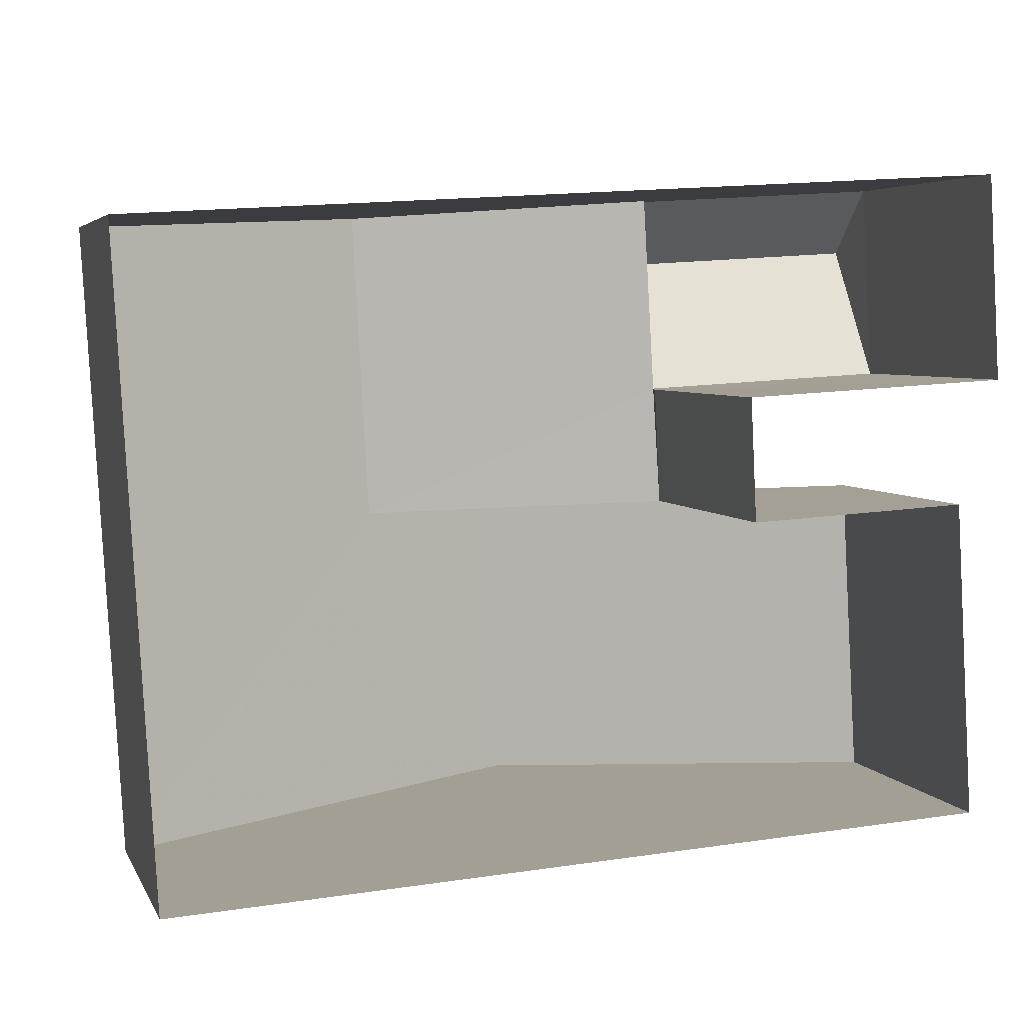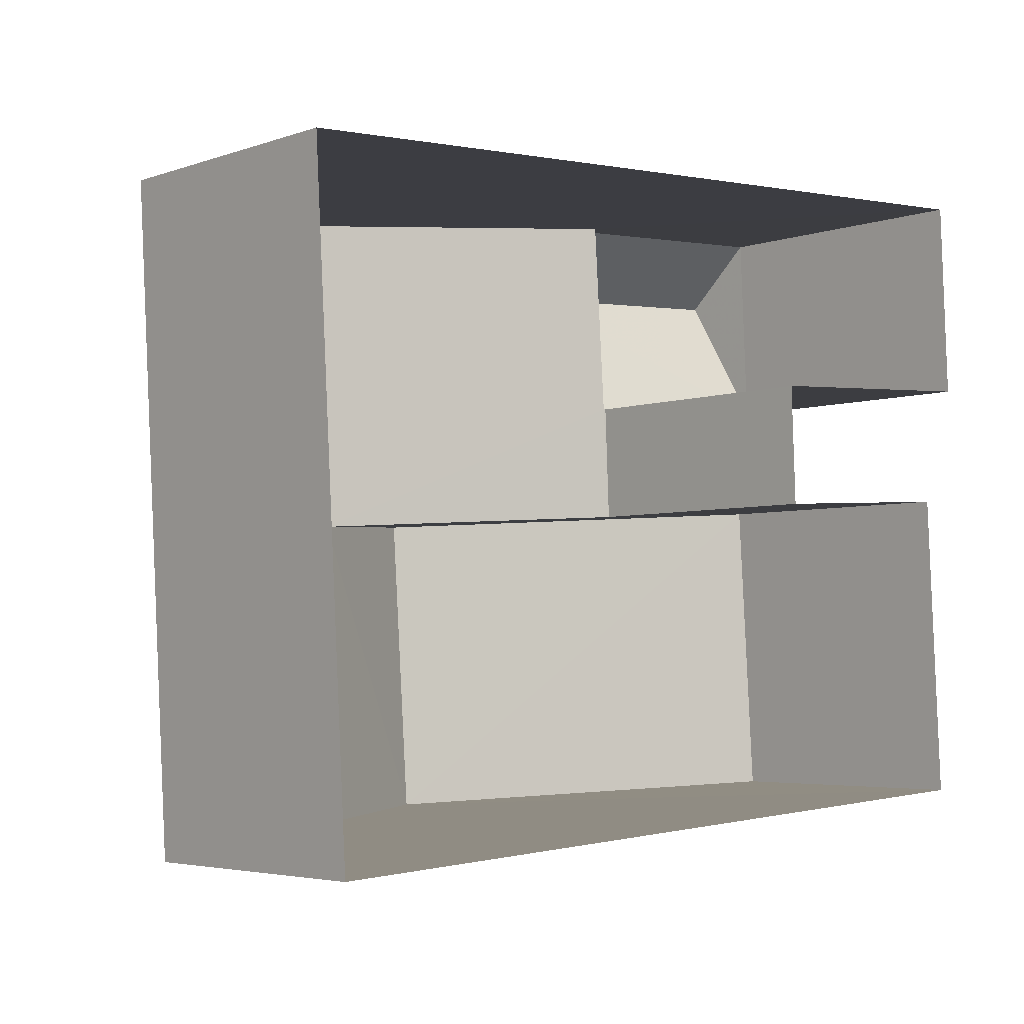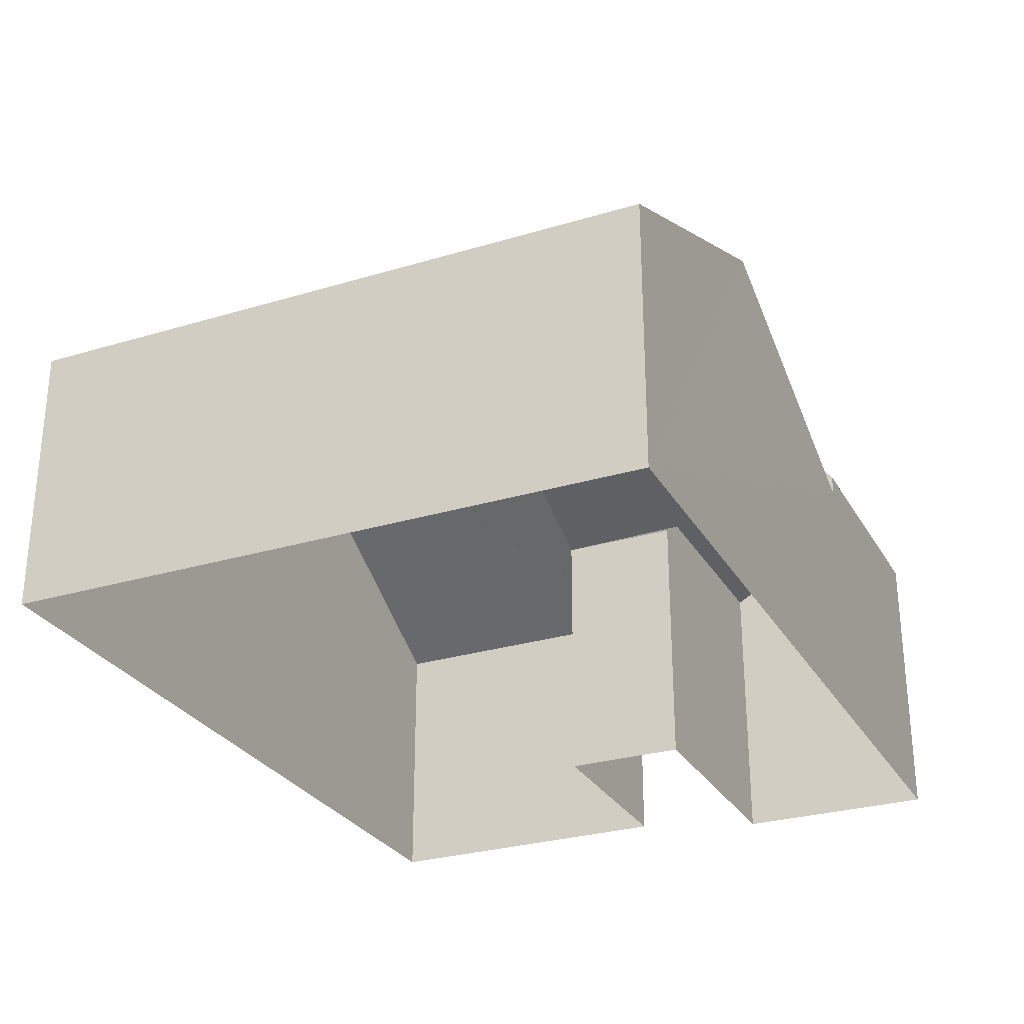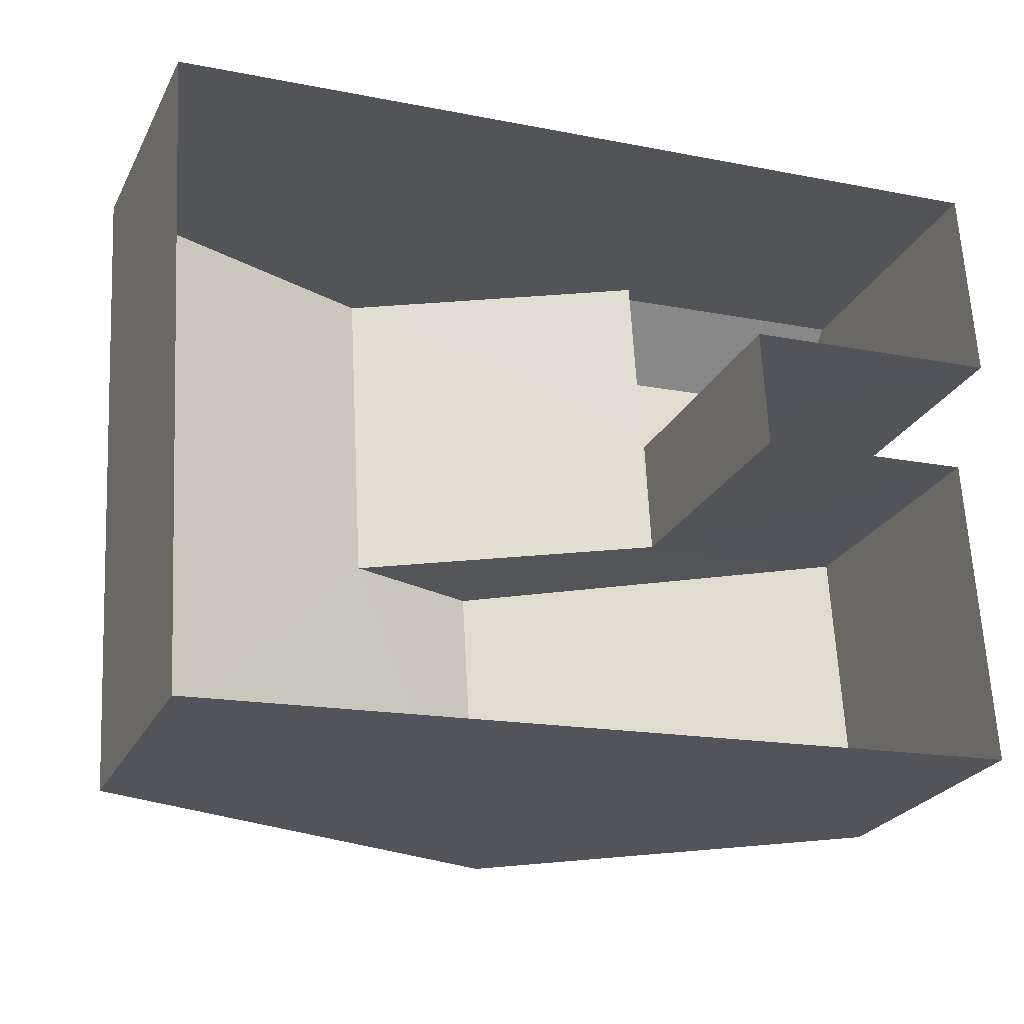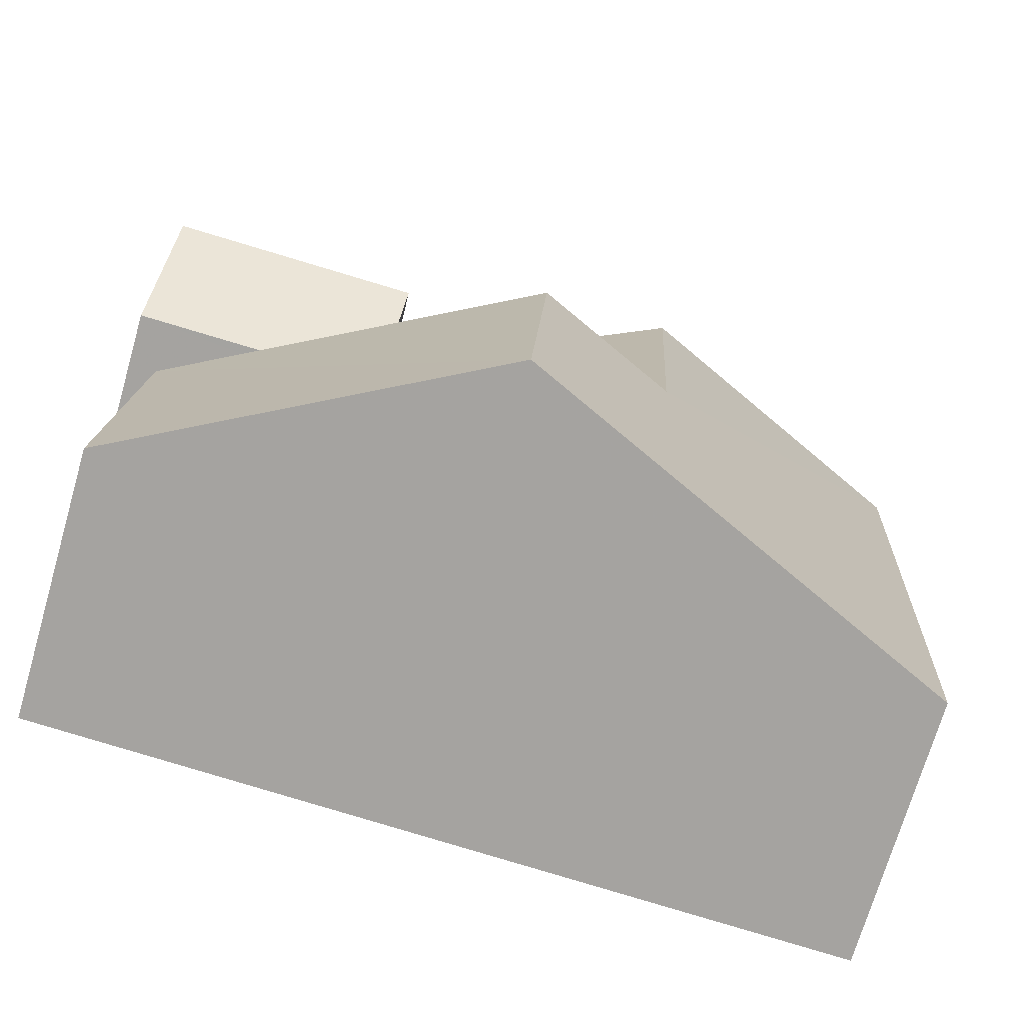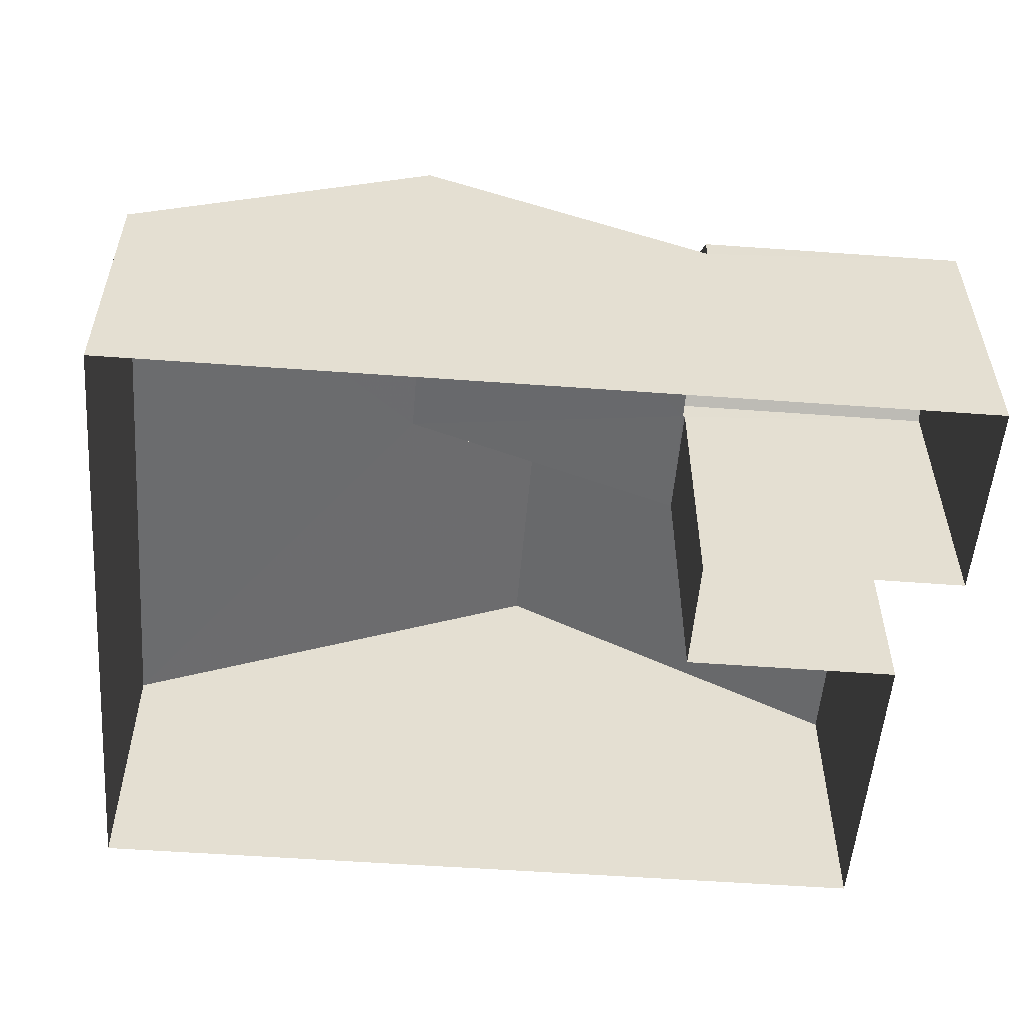
<metadata>
{"format":"obj","ext":"obj","renderer":"f3d","projection":"perspective","resolution":1024,"background":"white","views":[{"elev":4.8,"azim":163.7,"up":"+Y"},{"elev":-4.1,"azim":137.8,"up":"+Y"},{"elev":-28.4,"azim":111.2,"up":"+Z"},{"elev":-25.3,"azim":158.1,"up":"+Y"},{"elev":-72.7,"azim":-16.2,"up":"+Y"},{"elev":-53.9,"azim":172.2,"up":"+Z"}]}
</metadata>
<code>
v -3.718e+05 -1.034e+05 34.31
v -3.718e+05 -1.034e+05 34.31
v -3.718e+05 -1.034e+05 34.31
v -3.718e+05 -1.034e+05 34.31
v -3.718e+05 -1.034e+05 34.31
v -3.718e+05 -1.034e+05 34.31
v -3.718e+05 -1.034e+05 34.31
v -3.718e+05 -1.034e+05 34.31
v -3.718e+05 -1.034e+05 41.56
v -3.718e+05 -1.034e+05 38.53
v -3.718e+05 -1.034e+05 38.53
v -3.718e+05 -1.034e+05 41.56
v -3.718e+05 -1.034e+05 40.09
v -3.718e+05 -1.034e+05 38.86
v -3.718e+05 -1.034e+05 40.08
v -3.718e+05 -1.034e+05 38.87
v -3.718e+05 -1.034e+05 38.86
v -3.718e+05 -1.034e+05 38.87
v -3.718e+05 -1.034e+05 40.58
v -3.718e+05 -1.034e+05 38.53
v -3.718e+05 -1.034e+05 38.53
v -3.718e+05 -1.034e+05 40.58
v -3.718e+05 -1.034e+05 38.53
v -3.718e+05 -1.034e+05 38.53
v -3.718e+05 -1.034e+05 38.54
v -3.718e+05 -1.034e+05 38.54
f 1 2 3
f 2 4 3
f 5 6 7
f 7 6 8
f 6 4 8
f 3 4 6
f 9 10 11
f 9 12 10
f 13 14 15
f 13 16 14
f 17 18 13
f 15 17 13
f 12 9 19
f 9 20 19
f 19 21 22
f 19 20 21
f 23 24 25
f 24 19 25
f 25 22 26
f 25 19 22
f 1 23 17
f 17 23 18
f 1 3 23
f 18 23 25
f 20 8 4
f 21 20 4
f 6 5 24
f 19 24 12
f 12 24 10
f 24 5 10
f 14 16 26
f 14 26 2
f 22 21 4
f 26 22 4
f 26 4 2
f 16 13 26
f 26 13 25
f 13 18 25
f 11 7 9
f 7 8 9
f 8 20 9
f 11 5 7
f 11 10 5
f 3 6 24
f 23 3 24
f 14 2 17
f 14 17 15
f 2 1 17

</code>
